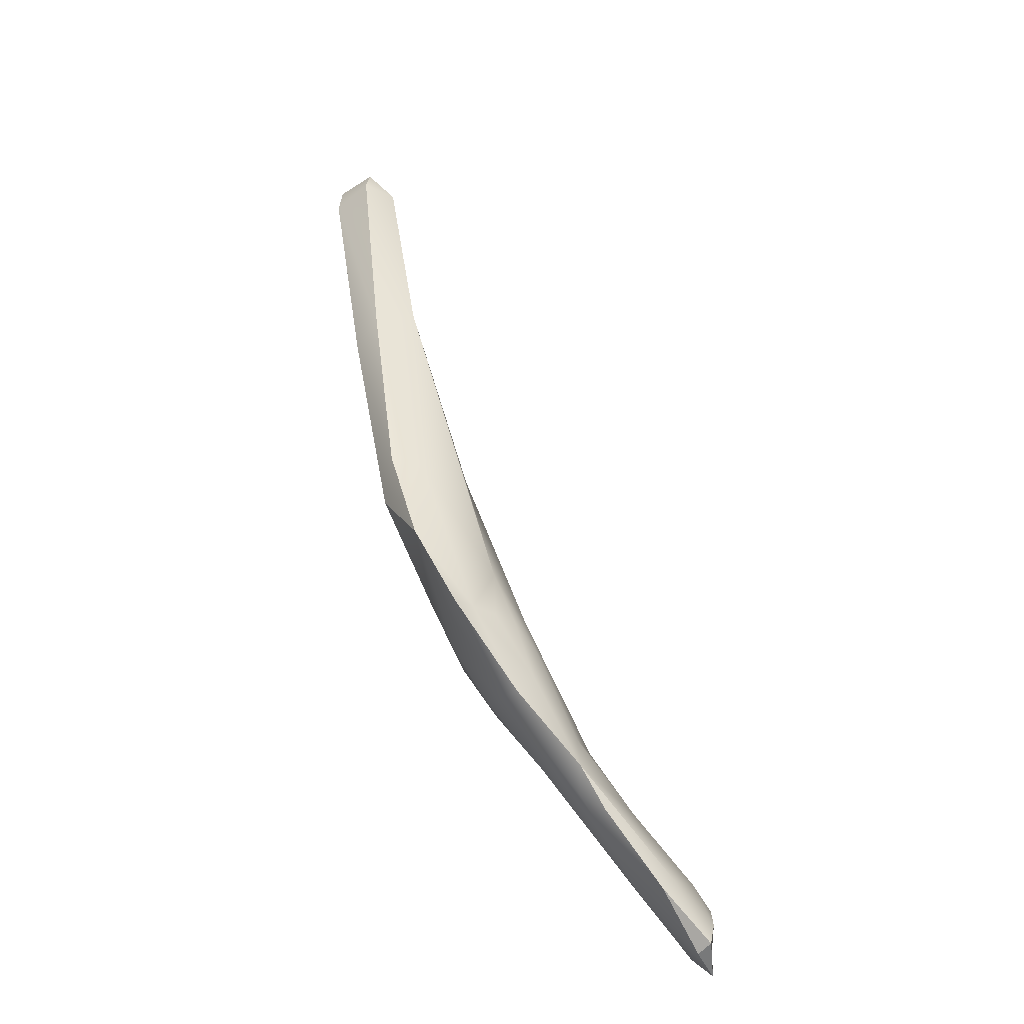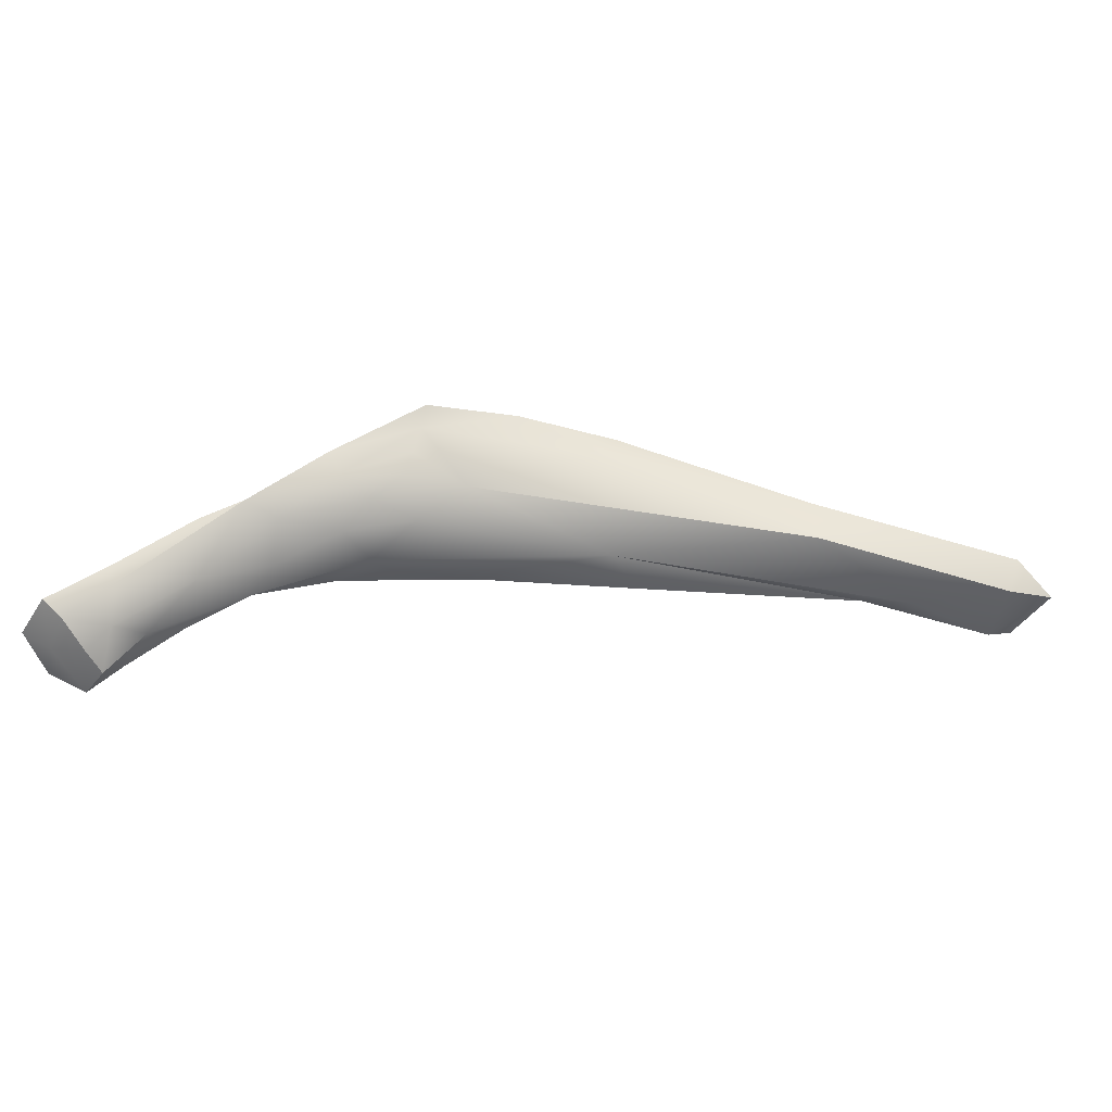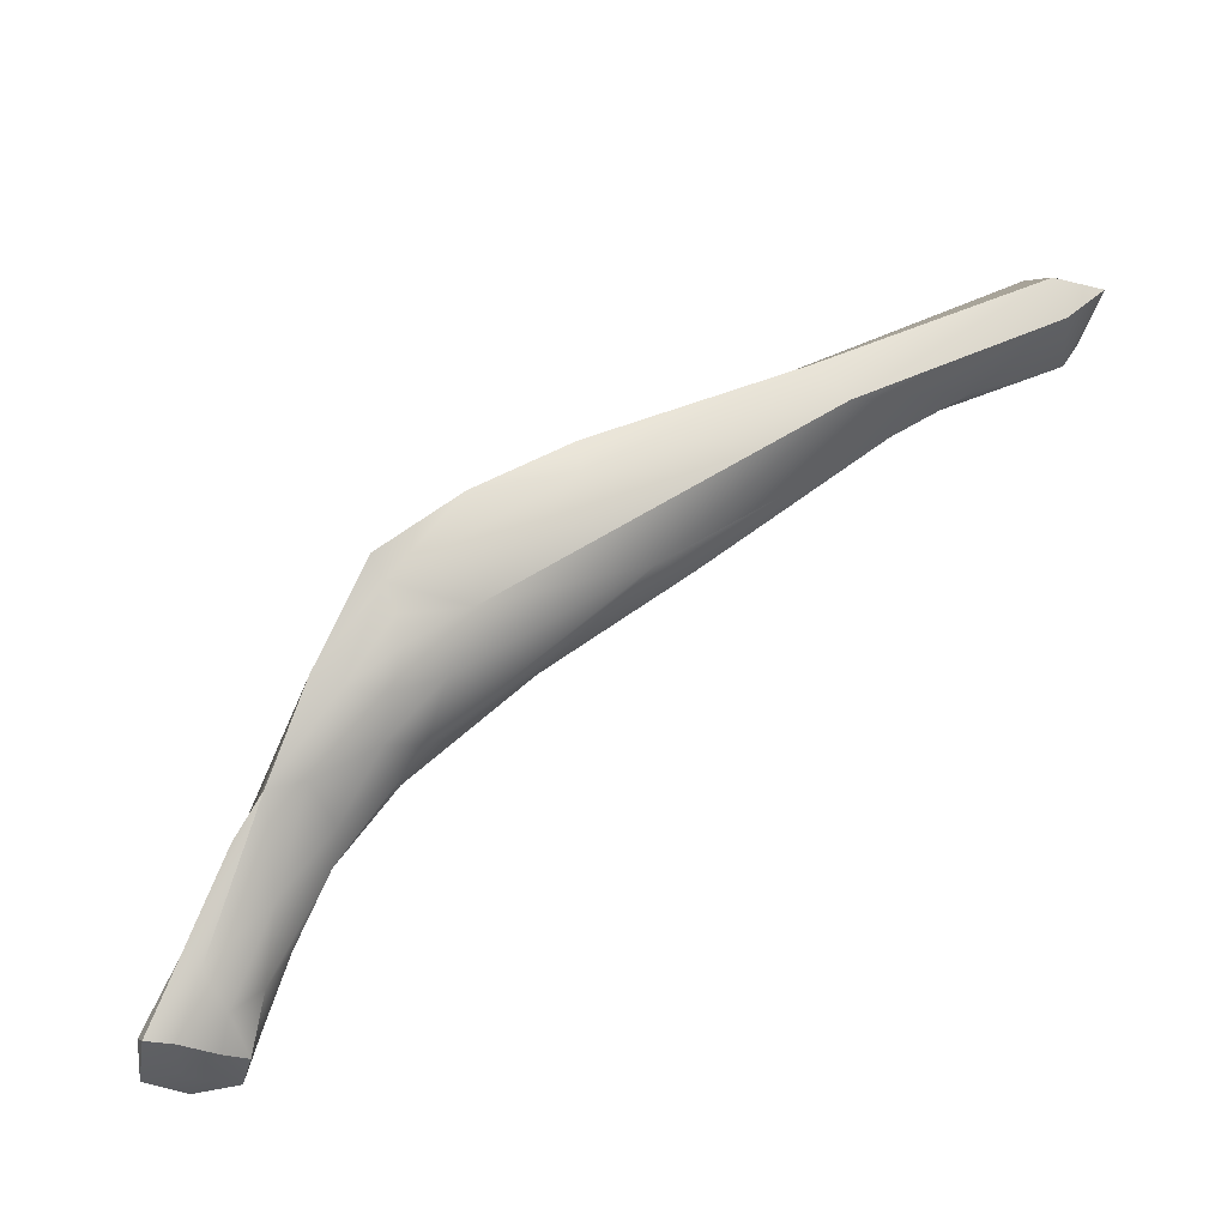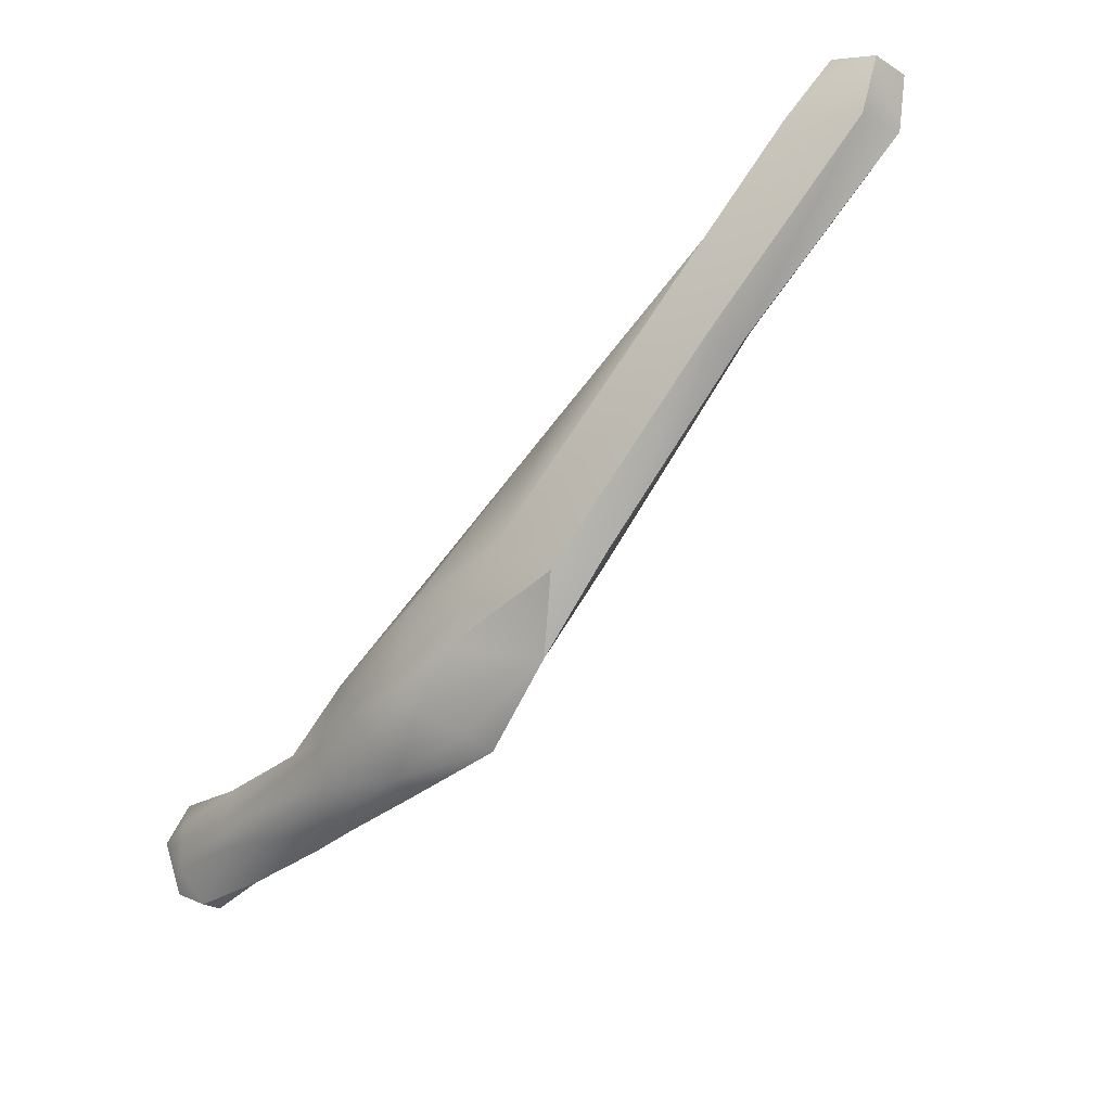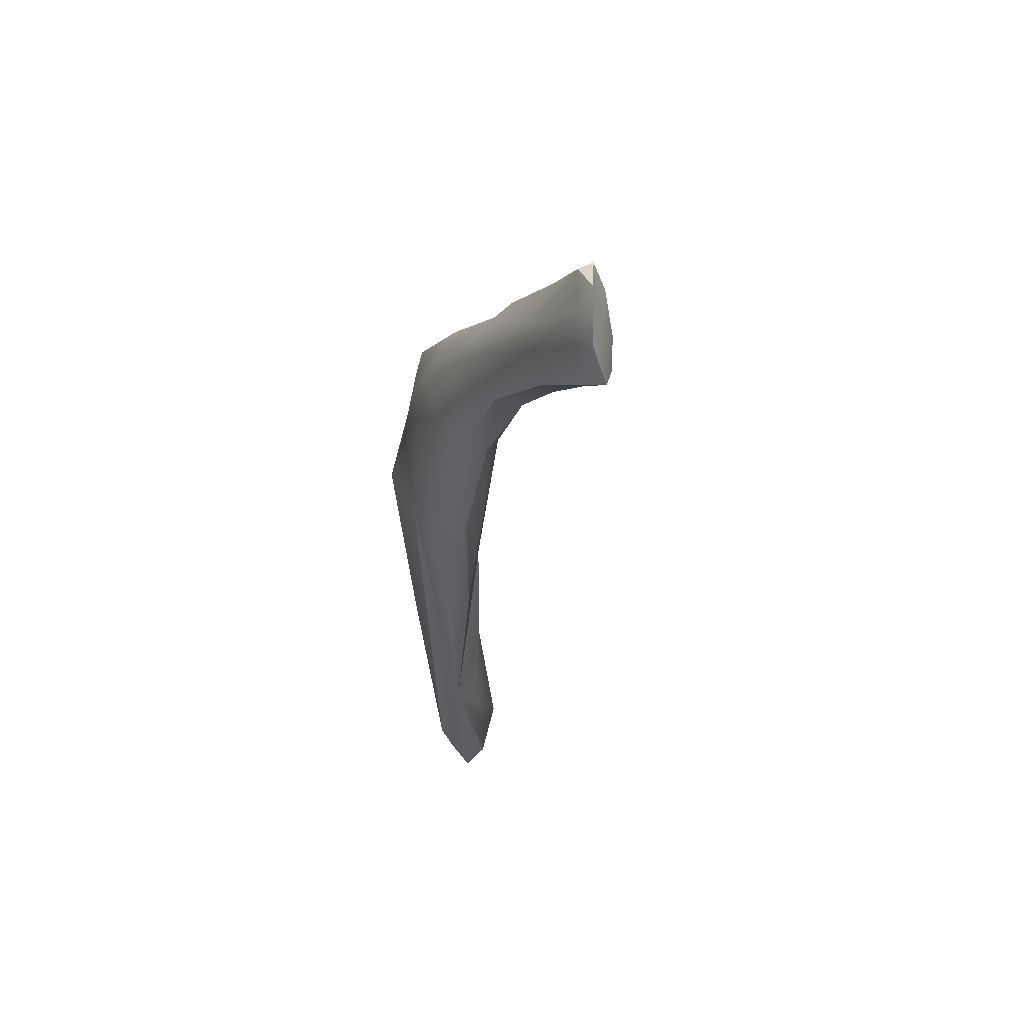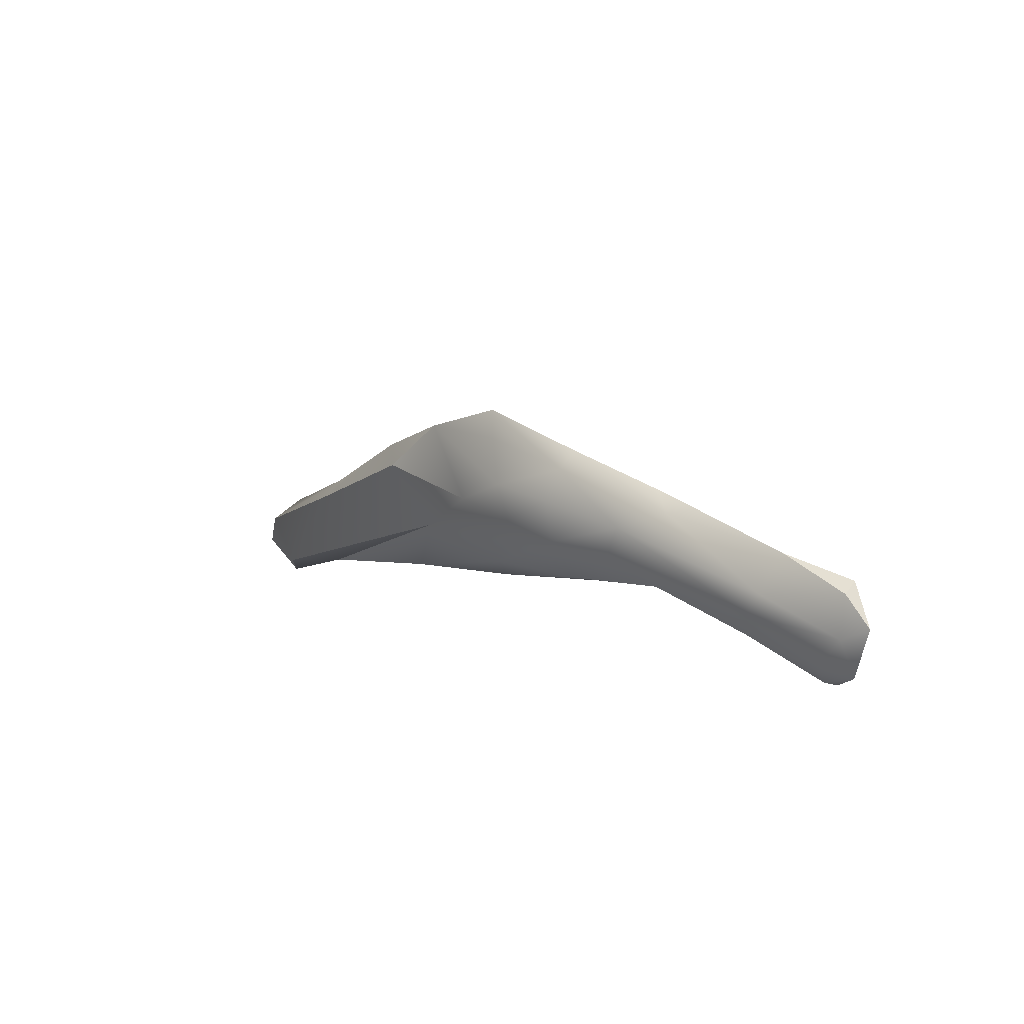
<metadata>
{"format":"obj","ext":"obj","renderer":"f3d","projection":"perspective","resolution":1024,"background":"white","views":[{"elev":65.5,"azim":-75.9,"up":"+Z"},{"elev":28.9,"azim":29.5,"up":"+Z"},{"elev":-40.1,"azim":21.7,"up":"+Y"},{"elev":64.6,"azim":-37.4,"up":"+Y"},{"elev":-26.4,"azim":-60.8,"up":"+Z"},{"elev":7.0,"azim":-89.5,"up":"+Z"}]}
</metadata>
<code>
v 6.382 -103.1 1545
v 10.81 -99.99 1543
v 4.983 -104.8 1544
v 19.43 -94.2 1542
v 21 -94.87 1543
v 9.821 -99.83 1543
v 6.186 -103.7 1545
v 9.148 -101.7 1544
v 5.02 -105.3 1544
v 9.713 -99.05 1545
v 11.49 -99.98 1543
v 17.94 -95.58 1542
v 6.53 -104.3 1544
v 8.168 -101.4 1543
v 7.904 -100.9 1544
v 12.66 -97.32 1546
v 5.232 -104.6 1543
v 6.84 -102.2 1545
v 5.66 -104.7 1543
v 7.593 -103.1 1544
v 7.524 -102.8 1545
v 7.93 -101.4 1546
v 7.849 -101.1 1546
v 7.831 -100.8 1545
v 9.087 -101.6 1545
v 9.417 -100.1 1546
v 21.69 -94.05 1543
v 8.41 -101.6 1546
v 20.91 -94.22 1543
v 9.919 -101.1 1545
v 9.493 -100.5 1546
v 13.77 -98.32 1543
v 10.83 -98.38 1546
v 16.04 -95.44 1544
v 8.693 -102.1 1545
v 12.7 -98 1546
v 19.08 -95.54 1543
v 16.63 -95.77 1544
v 5.307 -105.5 1544
v 4.923 -106.1 1542
v 10.63 -100.2 1545
v 4.686 -106.5 1544
v 13.64 -97.94 1543
v 4.959 -106.3 1542
v 9.324 -99.69 1547
v 3.993 -106.3 1544
v 9.1 -99.7 1546
v 4.126 -106.5 1542
v 4.226 -106.5 1544
v 5.398 -106.2 1542
v 4.025 -106.2 1543
v 4.37 -106.6 1543
v 5.141 -106.4 1543
v 4.579 -105.9 1542
v 5.477 -105.9 1543
v 5.485 -105.7 1542
v 11.72 -97.41 1545
v 7.181 -103.4 1543
v 6.849 -103 1543
v 20.32 -93.64 1543
v 5.928 -105.3 1543
v 13.39 -98.8 1544
v 6.89 -103 1545
v 11.39 -98.26 1544
v 8.746 -99.81 1545
v 3.745 -106.7 1543
v 20.6 -94.77 1542
v 9.544 -100.9 1546
v 21.2 -93.43 1542
v 20.9 -94.13 1542
v 8.612 -100 1545
v 8.378 -101.9 1543
v 9.341 -101.4 1544
v 6.271 -104.6 1543
v 17.18 -96.51 1544
v 7.189 -102 1544
v 10.81 -99.99 1543
v 19.43 -94.2 1542
v 21 -94.87 1543
v 6.186 -103.7 1545
v 5.02 -105.3 1544
v 5.02 -105.3 1544
v 17.94 -95.58 1542
v 17.94 -95.58 1542
v 17.94 -95.58 1542
v 17.94 -95.58 1542
v 12.66 -97.32 1546
v 5.66 -104.7 1543
v 7.93 -101.4 1546
v 21.69 -94.05 1543
v 21.69 -94.05 1543
v 21.69 -94.05 1543
v 20.91 -94.22 1543
v 13.77 -98.32 1543
v 10.83 -98.38 1546
v 10.83 -98.38 1546
v 16.04 -95.44 1544
v 16.63 -95.77 1544
v 4.923 -106.1 1542
v 4.686 -106.5 1544
v 4.959 -106.3 1542
v 4.959 -106.3 1542
v 4.959 -106.3 1542
v 9.324 -99.69 1547
v 3.993 -106.3 1544
v 3.993 -106.3 1544
v 4.126 -106.5 1542
v 4.226 -106.5 1544
v 4.226 -106.5 1544
v 4.226 -106.5 1544
v 5.398 -106.2 1542
v 5.398 -106.2 1542
v 5.141 -106.4 1543
v 5.485 -105.7 1542
v 11.72 -97.41 1545
v 11.72 -97.41 1545
v 7.181 -103.4 1543
v 7.181 -103.4 1543
v 6.849 -103 1543
v 20.32 -93.64 1543
v 13.39 -98.8 1544
v 6.89 -103 1545
v 6.89 -103 1545
v 11.39 -98.26 1544
v 3.745 -106.7 1543
v 3.745 -106.7 1543
v 20.6 -94.77 1542
v 21.2 -93.43 1542
v 21.2 -93.43 1542
v 20.9 -94.13 1542
v 20.9 -94.13 1542
v 20.9 -94.13 1542
v 8.378 -101.9 1543
v 6.271 -104.6 1543
v 17.18 -96.51 1544
g grp1
f 7 9 63
f 39 63 9
f 19 17 59
f 81 80 1
f 56 88 74
f 39 13 122
f 81 1 3
f 40 88 56
f 55 61 13
f 39 42 55
f 99 54 19
f 44 50 53
f 101 114 111
f 112 61 55
f 111 114 61
f 112 55 113
f 102 40 56
f 42 113 55
f 3 46 81
f 52 44 53
f 53 100 52
f 49 42 39
f 49 39 9
f 17 51 3
f 51 17 54
f 44 52 48
f 105 108 82
f 3 51 46
f 54 107 51
f 107 66 51
f 48 52 125
f 52 100 109
f 126 110 106
f 125 52 109
f 51 66 46
f 103 107 99
f 107 54 99
f 54 17 19
f 61 114 134
f 55 13 39
f 17 76 59
f 76 17 18
f 17 3 18
f 13 20 21
f 18 1 23
f 119 74 88
f 61 58 13
f 134 58 61
f 122 13 21
f 18 3 1
f 58 20 13
f 117 74 119
f 1 22 23
f 123 22 1
f 20 35 21
f 76 18 15
f 122 28 89
f 122 21 28
f 20 58 8
f 59 76 14
f 15 18 24
f 119 14 72
f 118 133 8
f 18 23 24
f 28 26 89
f 14 76 15
f 4 34 60
f 69 4 60
f 28 25 68
f 8 133 73
f 21 25 28
f 28 31 26
f 69 70 4
f 128 120 29
f 15 24 71
f 65 23 47
f 24 23 65
f 24 65 71
f 23 45 47
f 35 30 25
f 11 2 32
f 64 71 10
f 8 73 11
f 77 43 94
f 35 8 30
f 71 65 10
f 28 68 31
f 62 30 8
f 62 32 12
f 43 83 94
f 43 64 84
f 27 93 5
f 93 75 5
f 75 93 38
f 25 41 68
f 25 30 41
f 120 98 29
f 98 97 16
f 38 87 36
f 36 75 38
f 90 128 29
f 67 91 79
f 97 98 120
f 57 16 97
f 91 67 130
f 129 92 131
f 87 33 36
f 67 79 37
f 85 132 127
f 64 115 34
f 4 64 34
f 47 95 65
f 96 16 57
f 132 85 78
f 86 67 37
f 135 37 79
f 10 65 95
f 68 41 31
f 64 10 115
f 116 10 95
f 41 75 36
f 37 135 62
f 47 45 95
f 37 121 86
f 26 31 41
f 26 33 104
f 135 41 62
f 85 124 78
f 36 33 26
f 62 41 30
f 43 6 64
f 32 62 11
f 8 11 62
f 41 36 26
f 15 71 6
f 77 14 6
f 71 64 6
f 77 6 43
f 73 2 11
f 26 104 89
f 22 45 23
f 72 14 77
f 25 21 35
f 20 8 35
f 117 119 72
f 80 123 1
f 133 2 73
f 14 15 6

</code>
